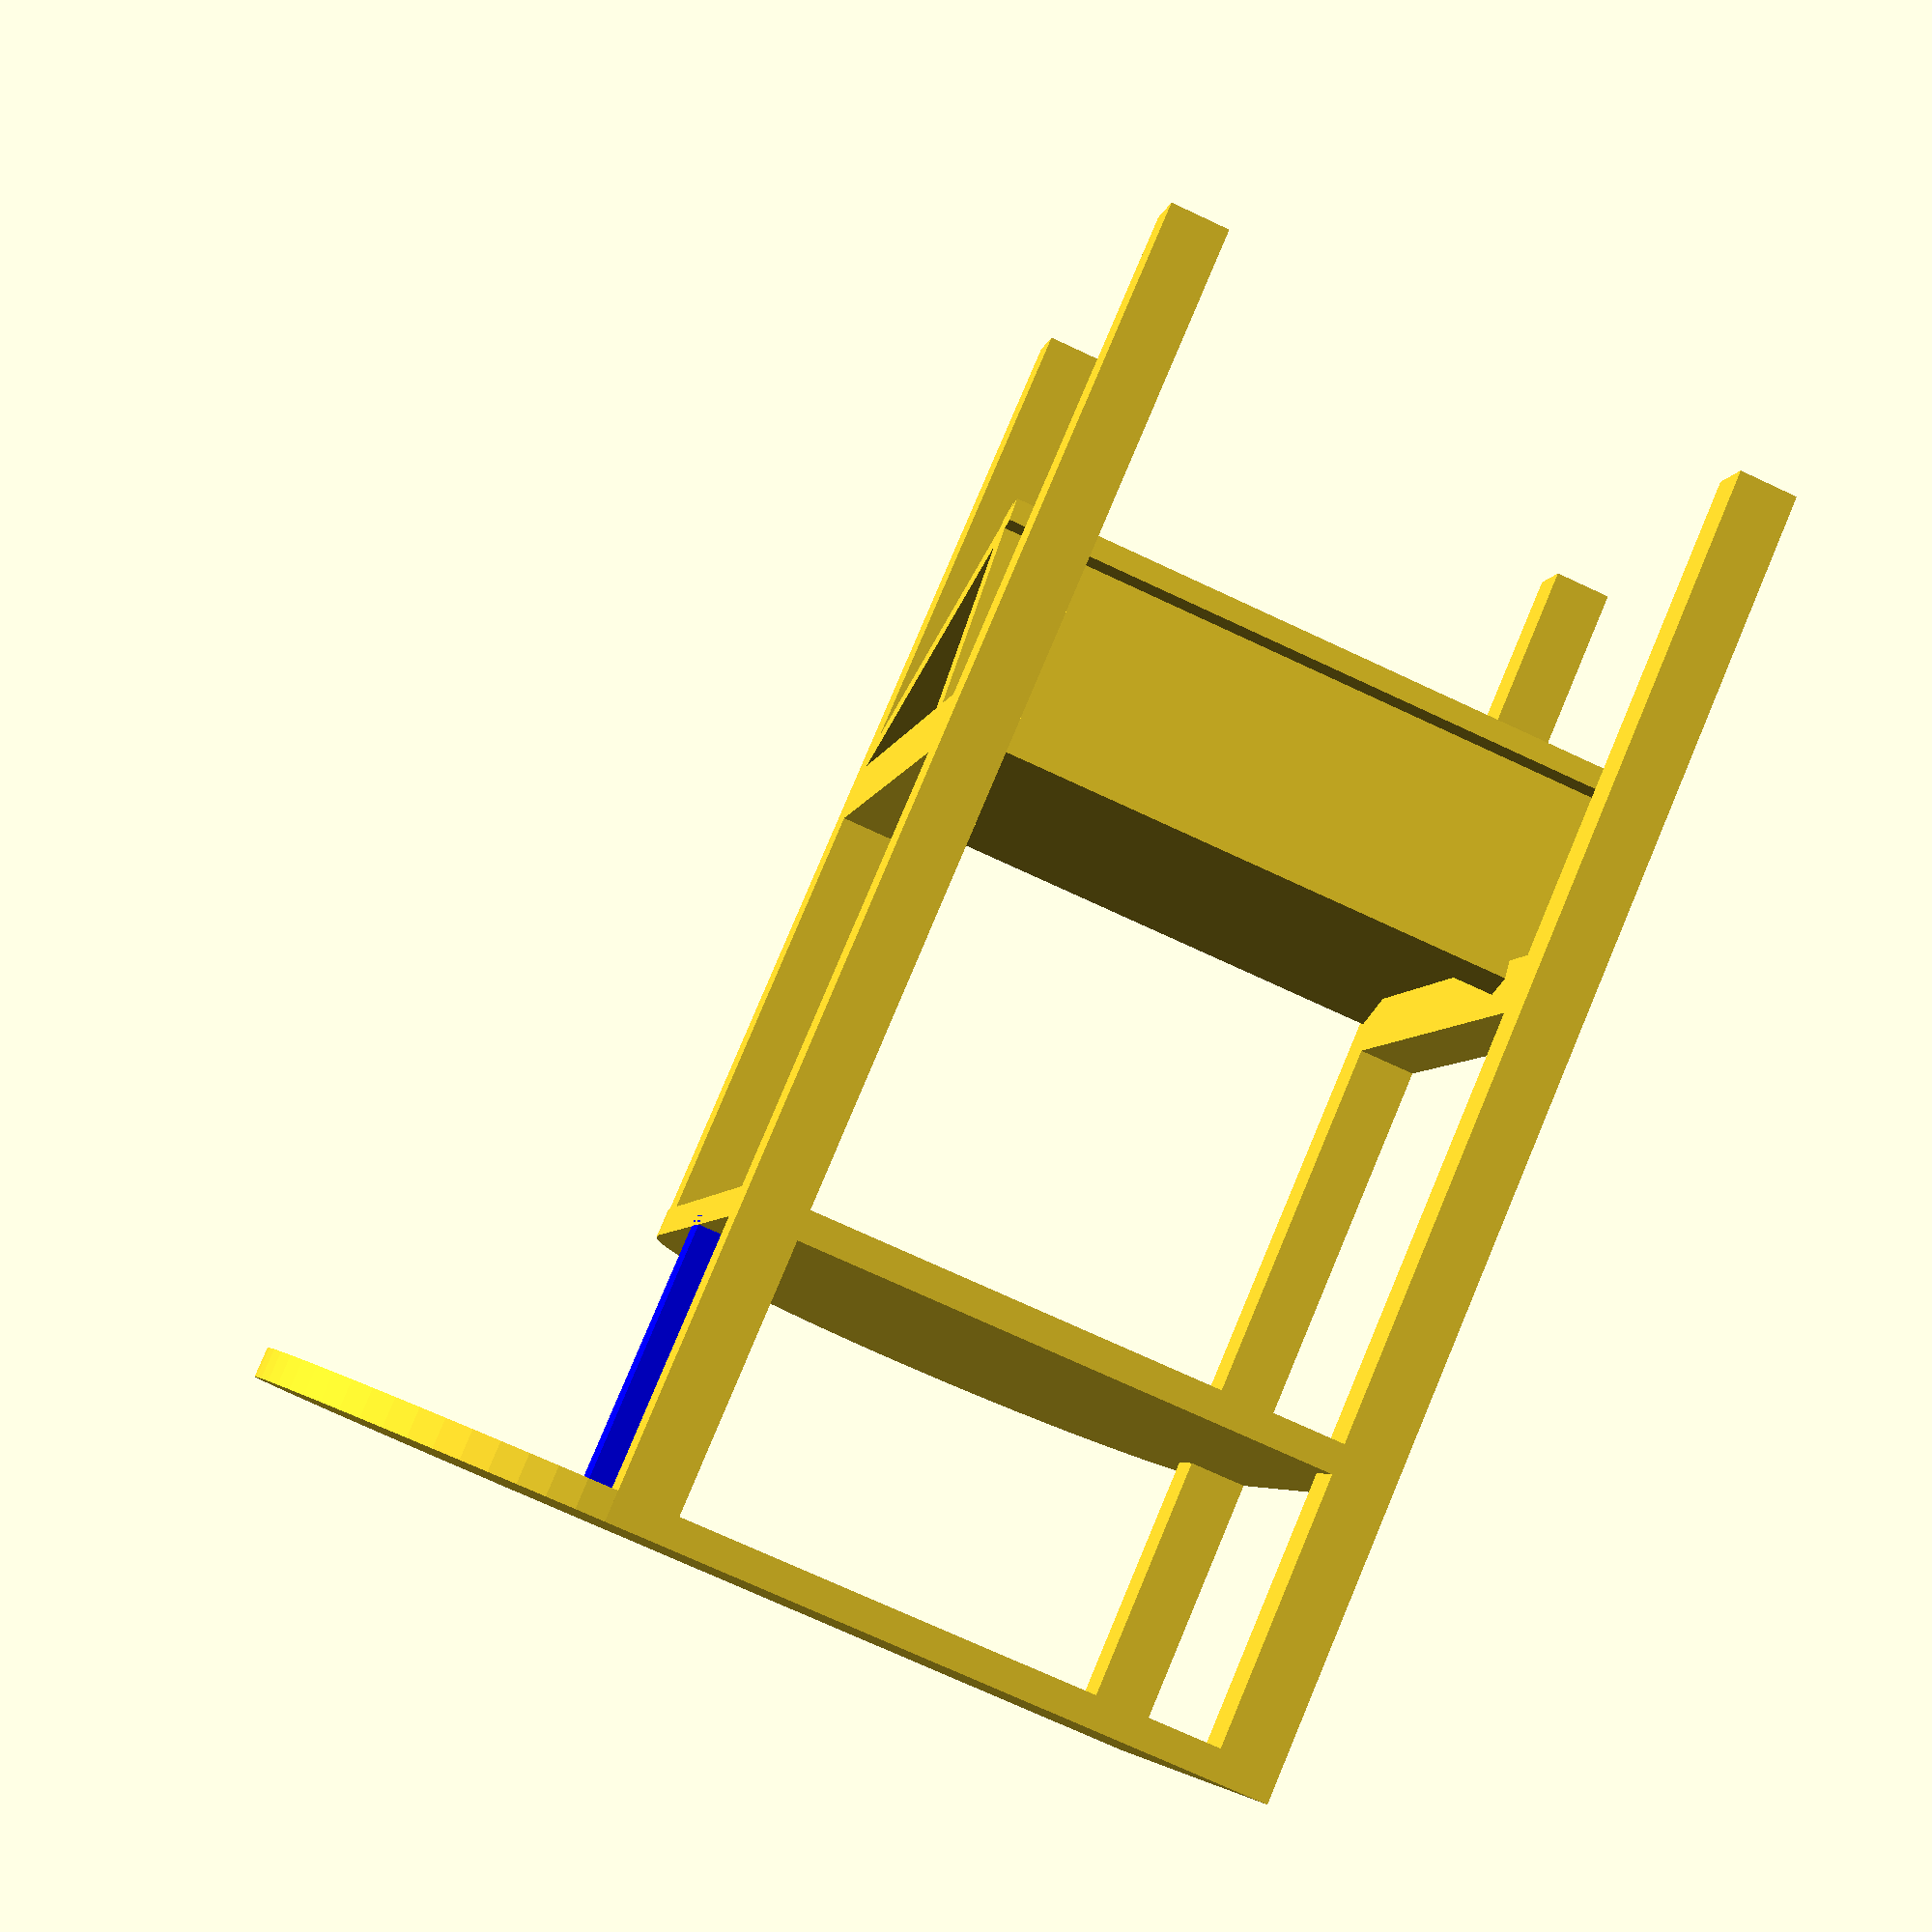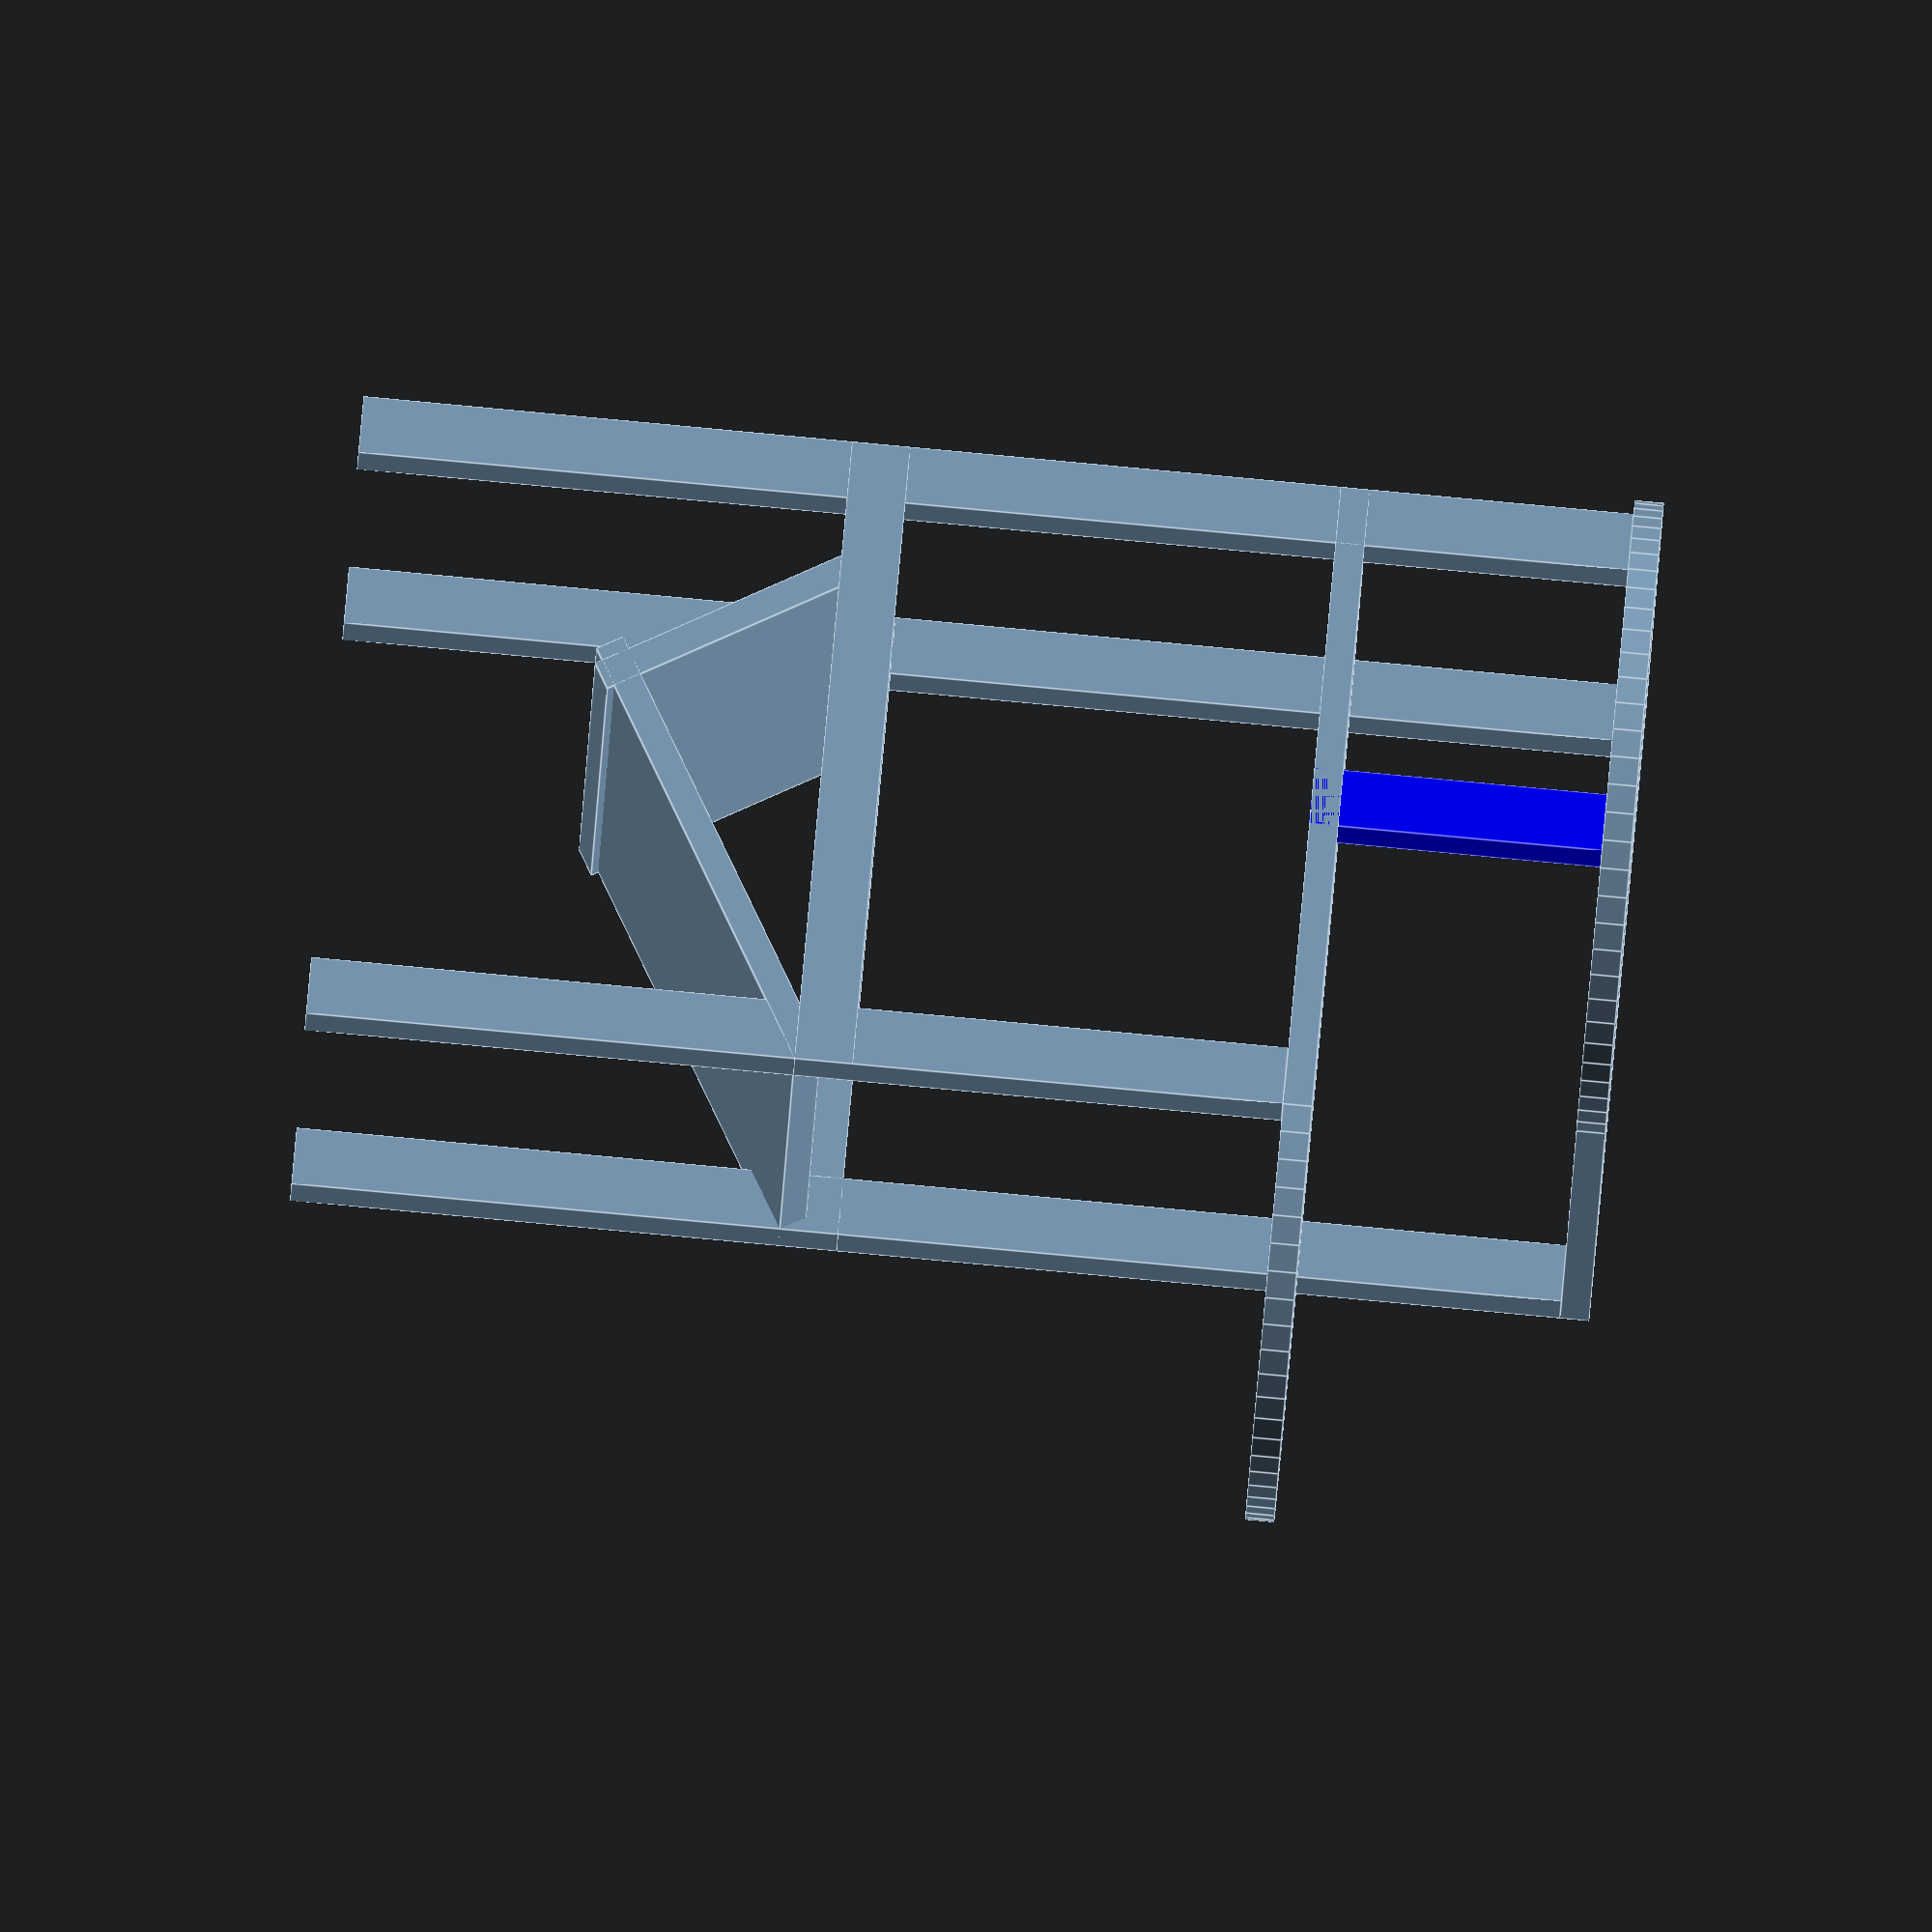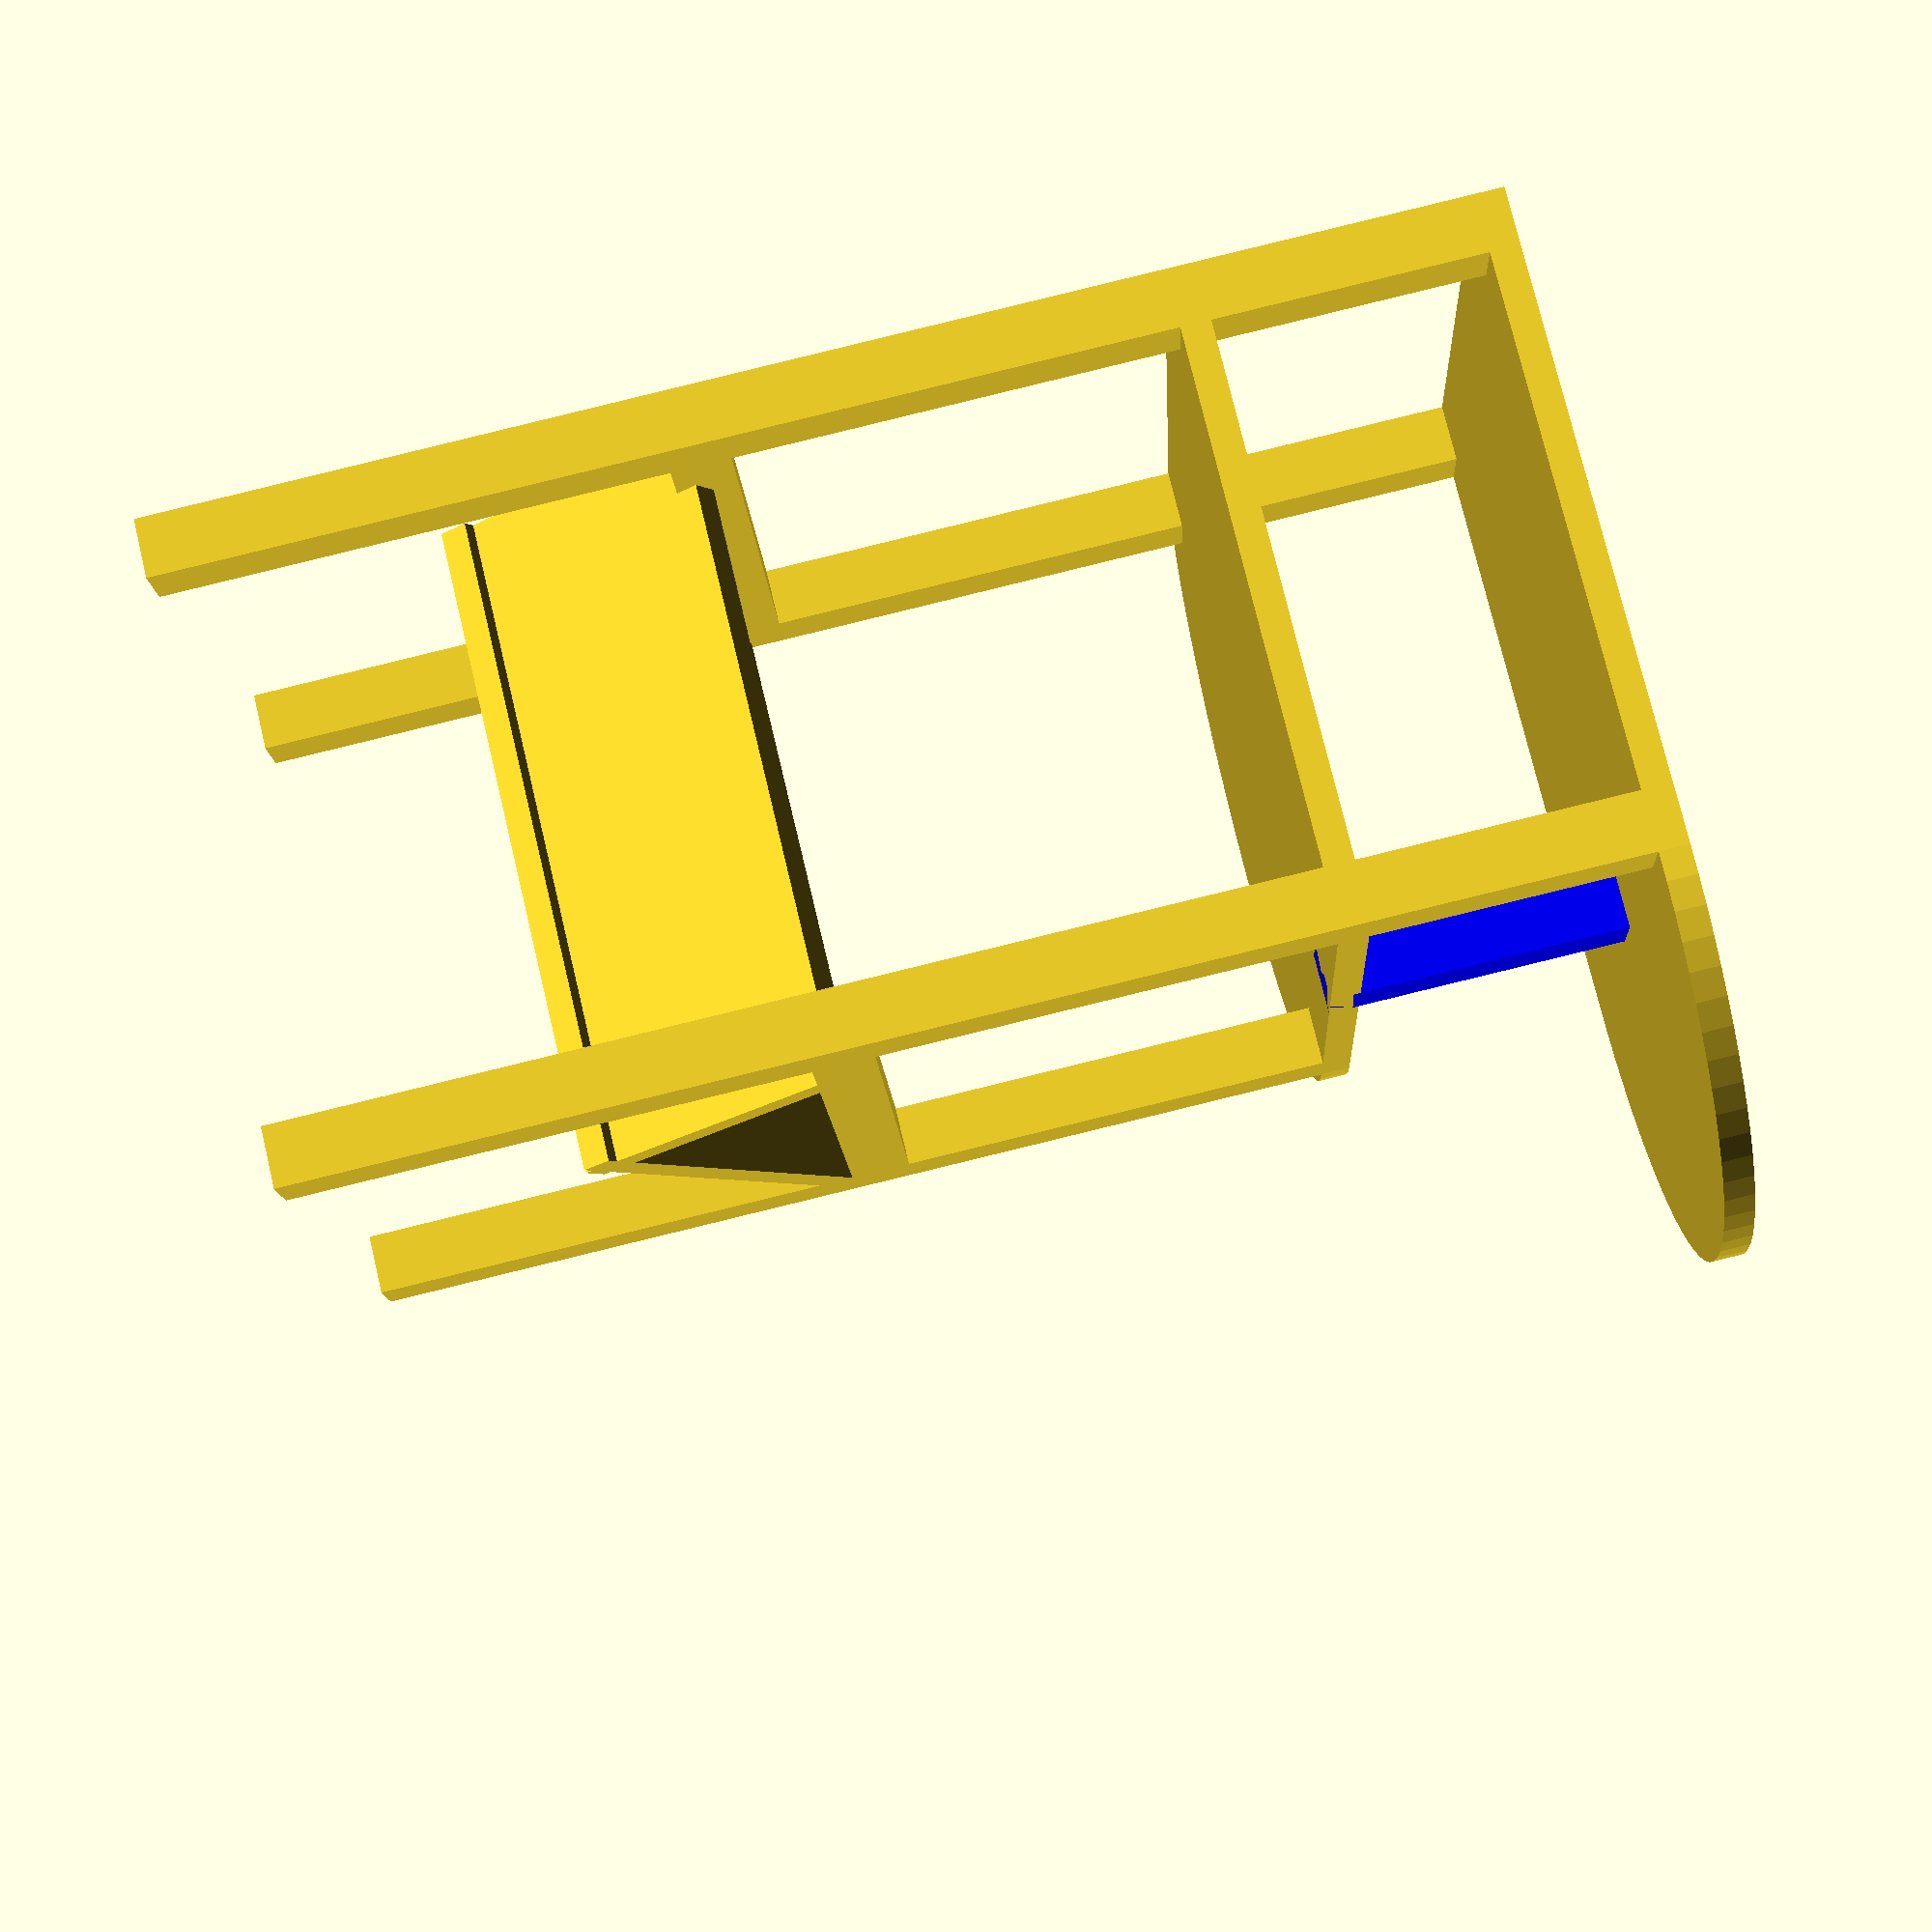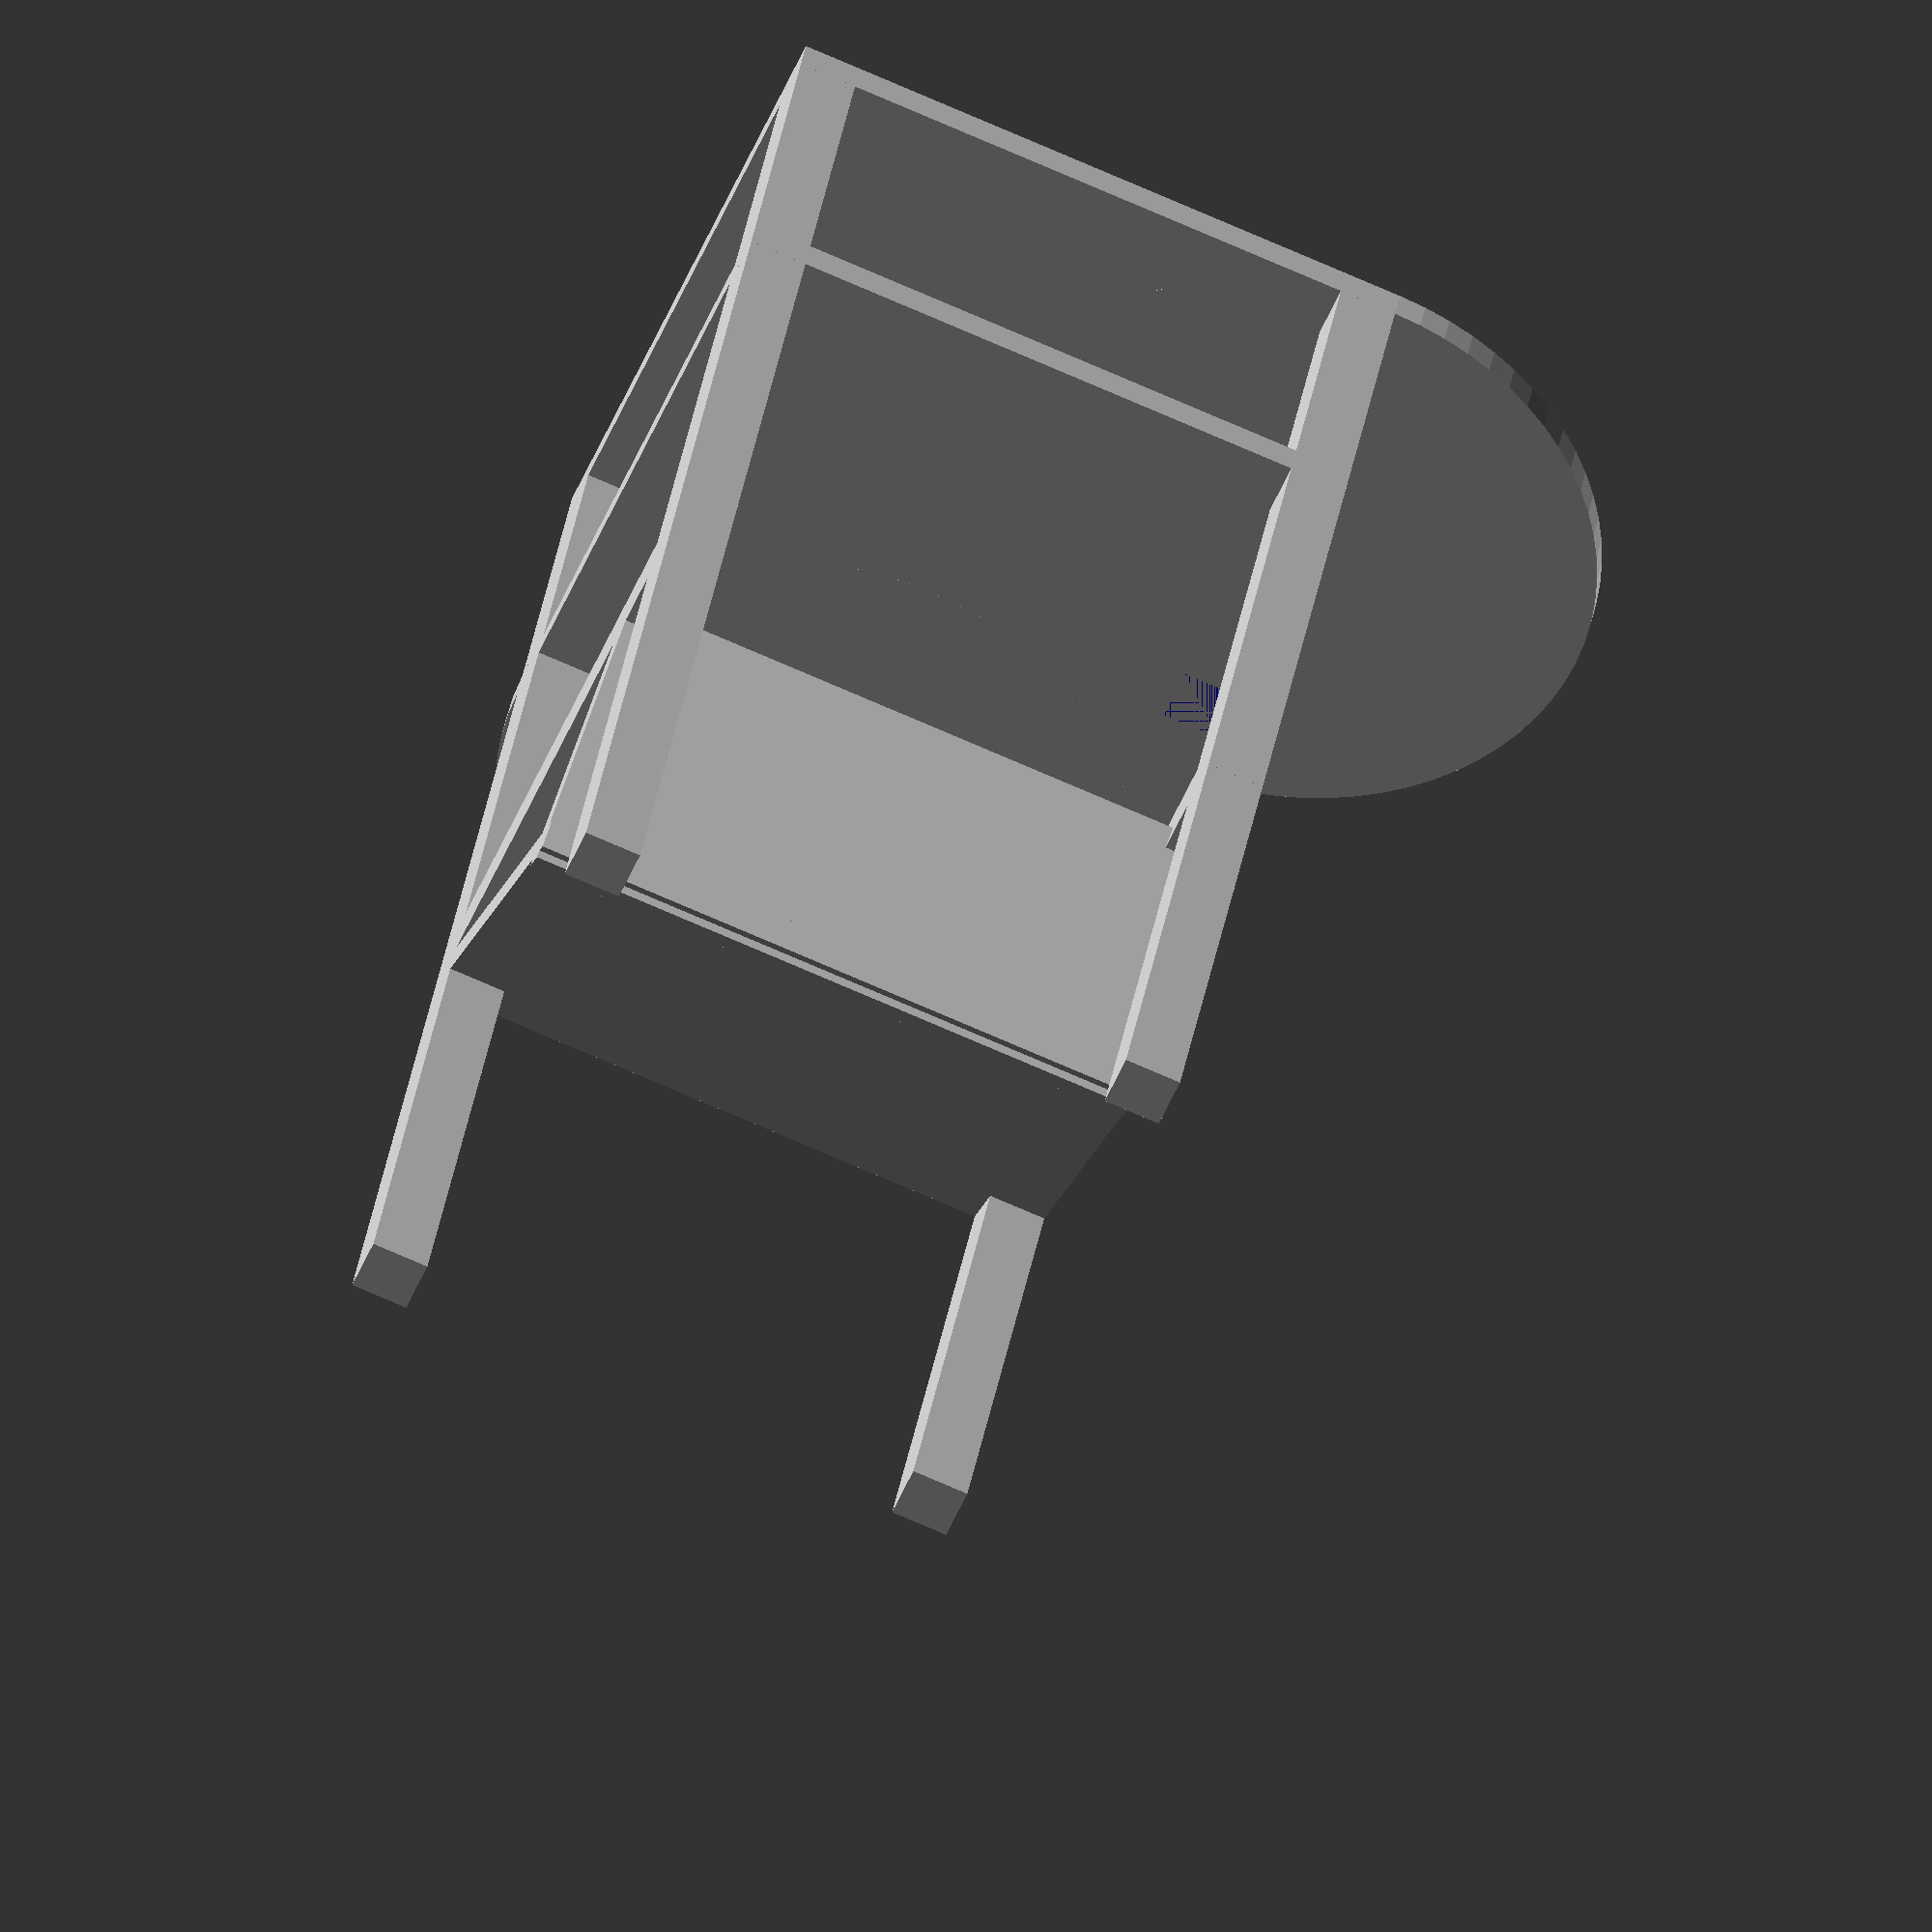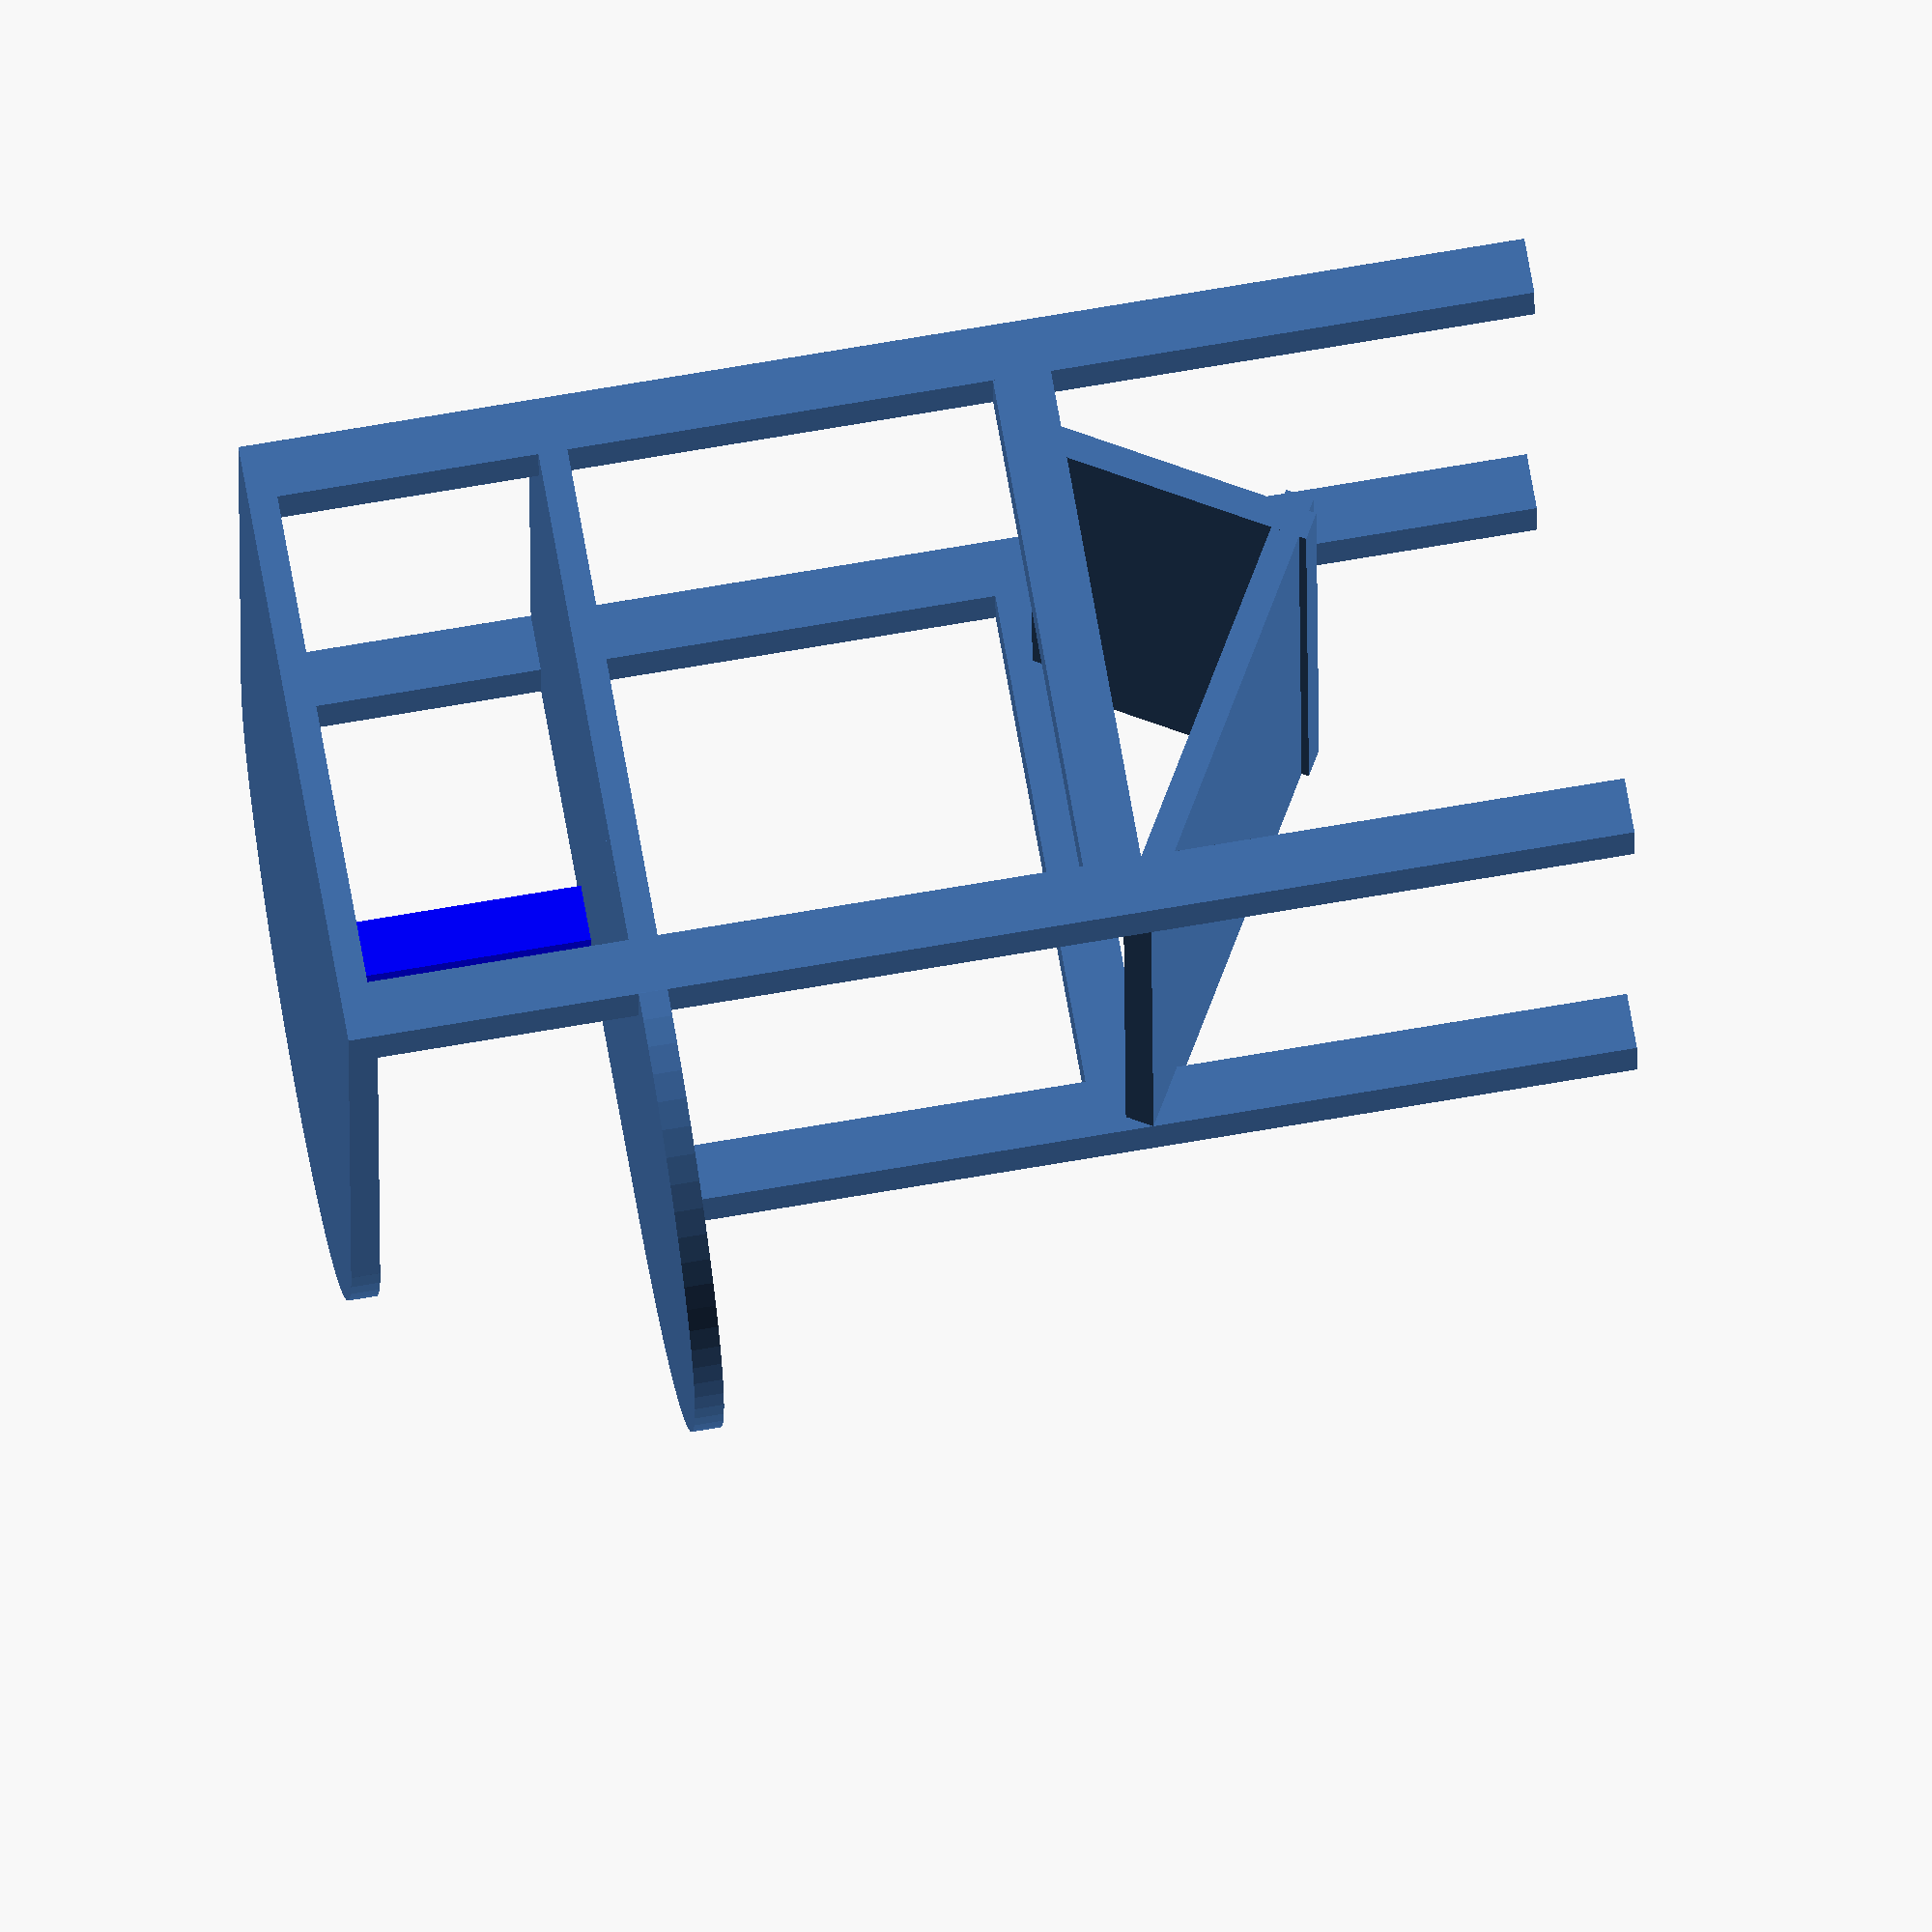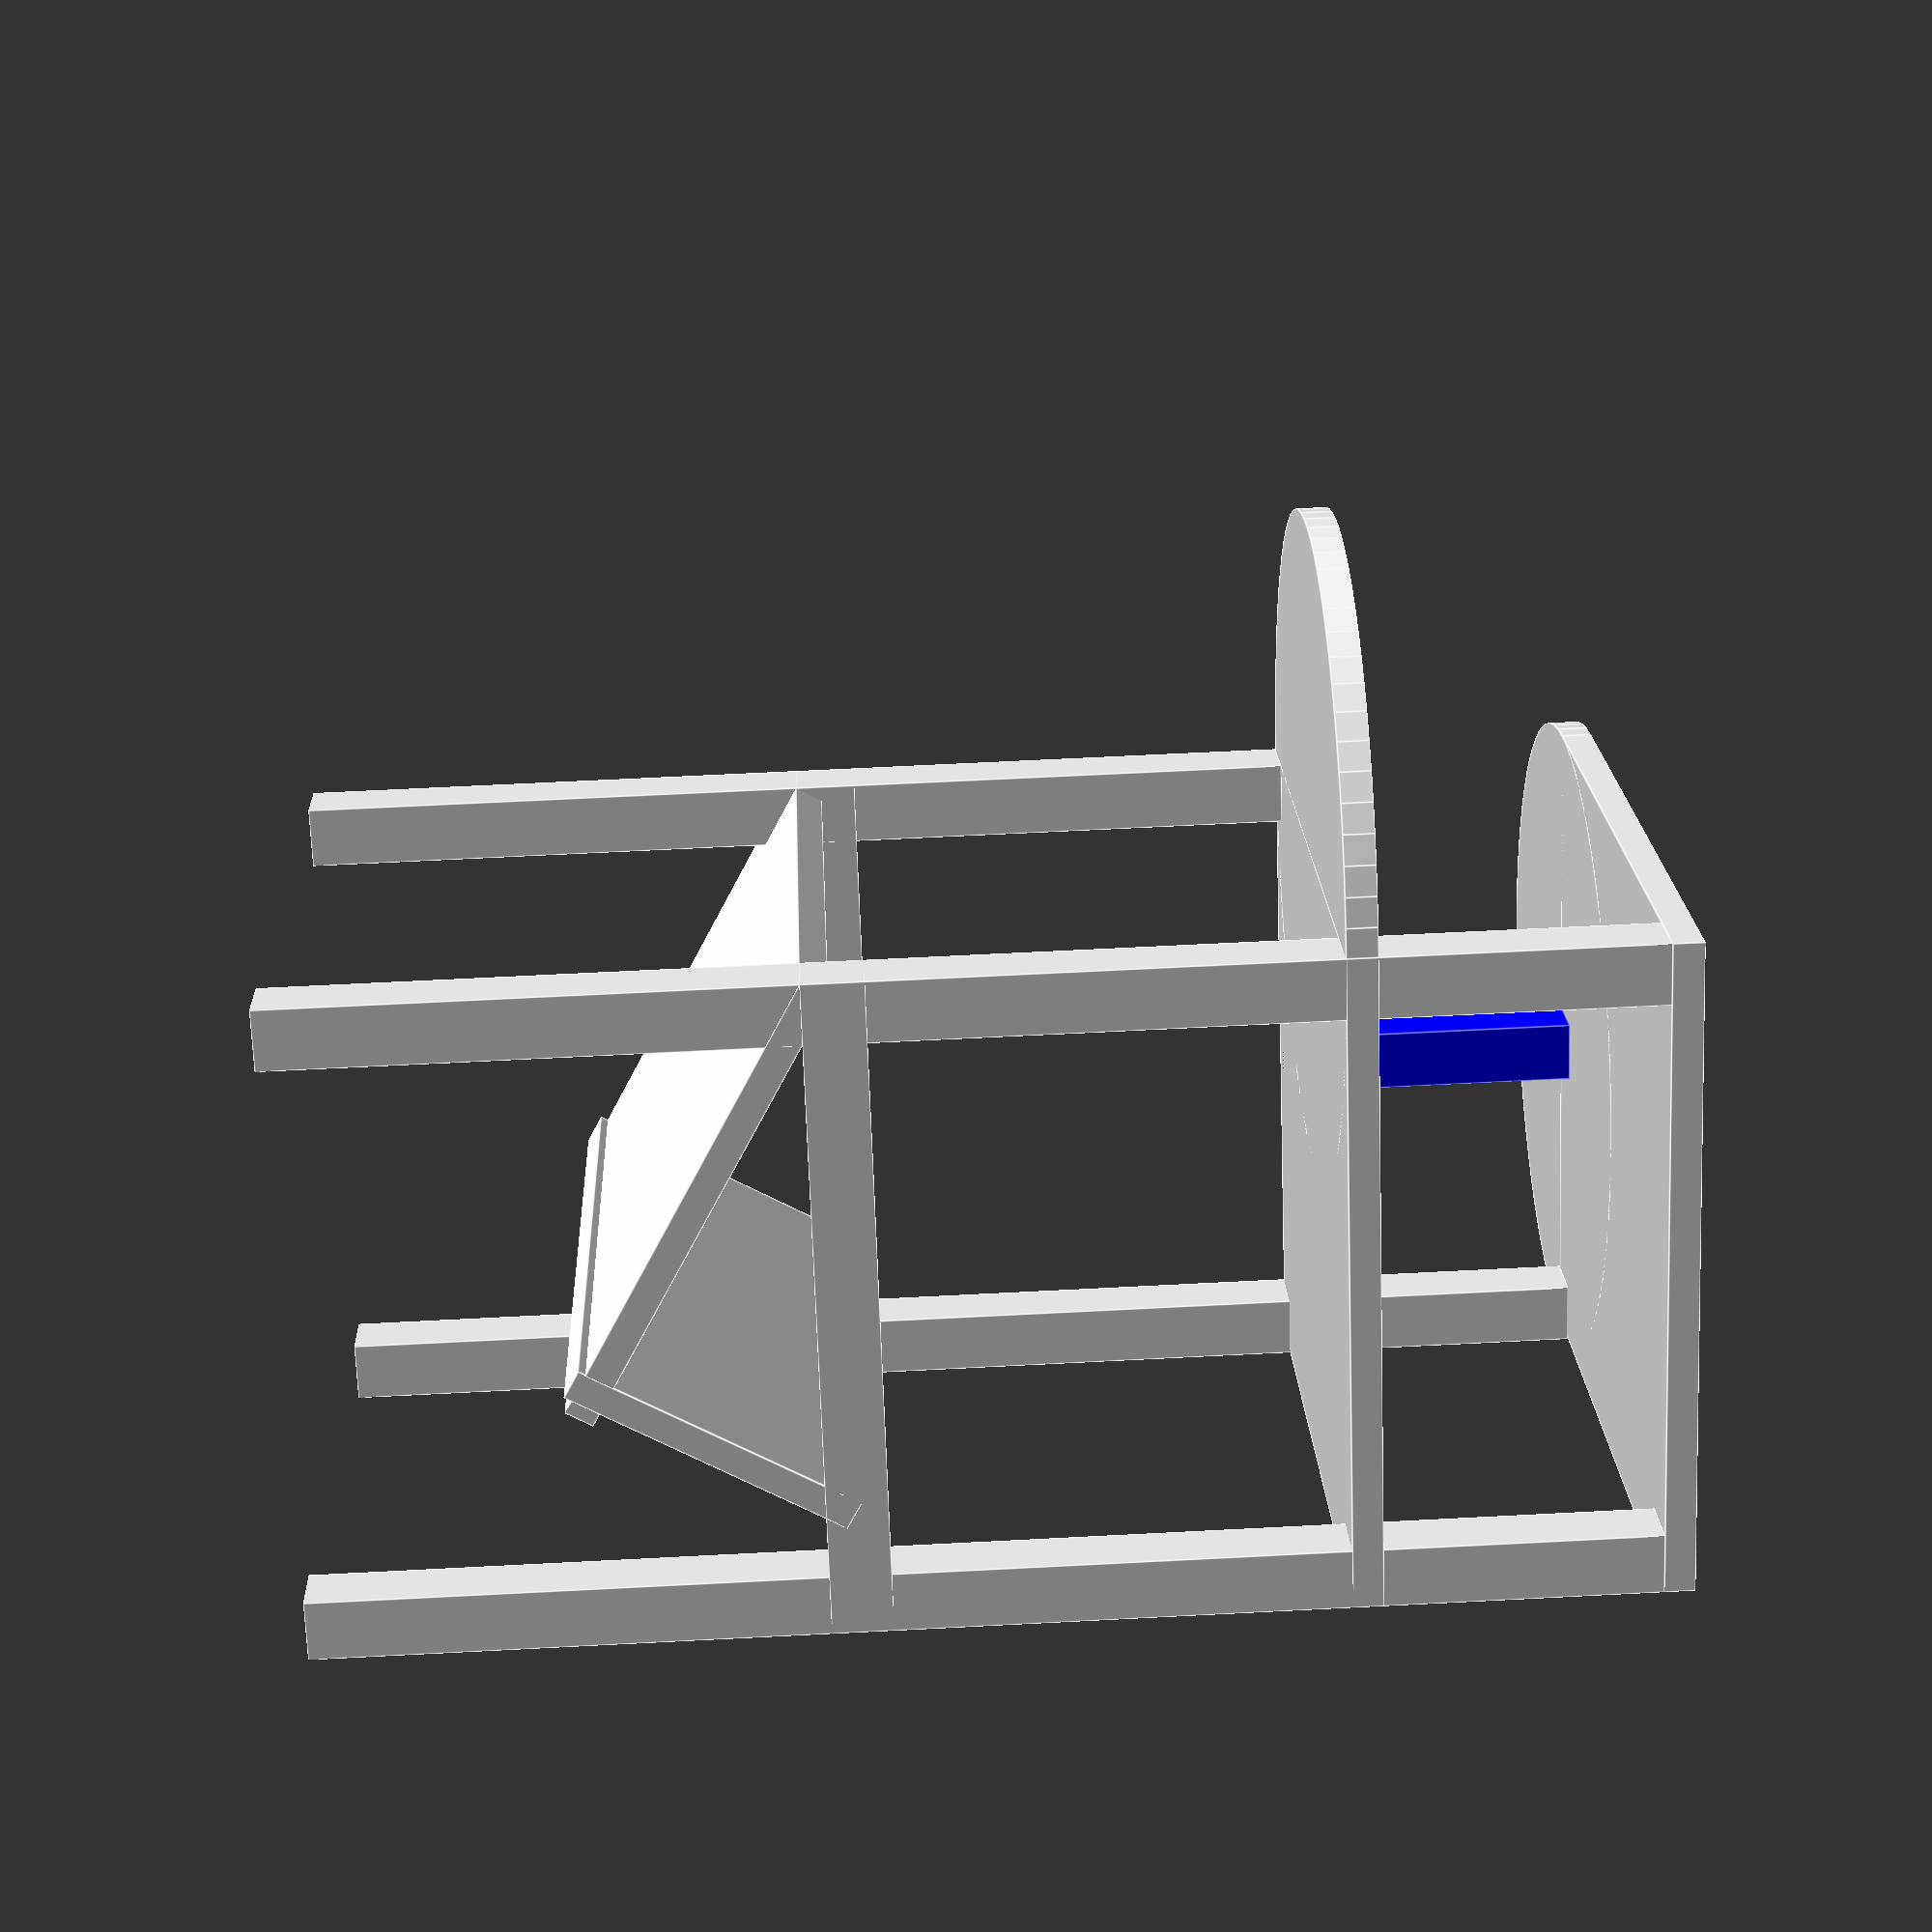
<openscad>

MIN_FACET = 0.1;
MAX_ANGLE = 5;

SHORT_LEG = 50;
LONG_LEG = 65;

LEG_LENTH = 3;
LEG_WIDTH = 3;

TOP_Z_OFFSET = 65;
TOP_WIDTH = 33;
TOP_DEPTH = 33;
TOP_HEIGHT = 1.5;

MIDDLE_Z_OFFSET = 50;

$fs = MIN_FACET;  
$fa = MAX_ANGLE;    

module legs() {
	translated_leg([0, 0, 0]);
	translated_leg([30, 0, 0], LONG_LEG);
	translated_leg([0, 30, 0], LONG_LEG);
	translated_leg([30, 30, 0], LONG_LEG);
}

module composite_top() {
	top_cube();	
	top_cylinder();
}

module top_cube() {
	position = [0, 0, TOP_Z_OFFSET];
	dimensions = [TOP_WIDTH, TOP_DEPTH, TOP_HEIGHT];

	translate(position)
		cube(dimensions);
}

module top_cylinder() {
	position = [0, TOP_WIDTH/2, TOP_Z_OFFSET];

	translate(position) 
		cylinder(h=TOP_HEIGHT, r=TOP_WIDTH/2);
} 

module top_support() {
	color("blue")
		translated_leg([0, 15, 50], 15);
} 

module composite_middle() {
	middle_cube();
	middle_cylinder();
}

module middle_cube() {
	position = [0, 0, MIDDLE_Z_OFFSET];
	dimensions = [TOP_WIDTH, TOP_DEPTH, TOP_HEIGHT];

	translate(position) 
		cube(dimensions);
}

module middle_cylinder() {
	position = [TOP_WIDTH/2, 0, MIDDLE_Z_OFFSET];

	translate(position) 
		cylinder(h=TOP_HEIGHT, r=TOP_WIDTH/2);
}

module composite_cube(position, dimensions) {
	translate(position) 
		cube(dimensions);
}

module slanted_bottom() {
	translate([0, 0, 25]) rotate([-30, 0 , 0]) cube([33, 24, 1.5]);
	translate([0, 20, 13]) rotate([60, 0 , 0]) cube([33, 15, 1.5]);
	translate([0, 0, 25]) cube([3, 33, 3]);
	translate([30, 0, 25]) cube([3, 33, 3]);
}

module translated_leg(position, height=SHORT_LEG) {
	translate(position) 
		leg(height);		
}

module leg(height=SHORT_LEG) {
	cube([LEG_LENTH, LEG_WIDTH, height]);	
}

legs(); 
composite_top();
top_support();

// middle
composite_middle();

// bottom
 slanted_bottom();




</openscad>
<views>
elev=279.0 azim=10.6 roll=22.8 proj=p view=wireframe
elev=91.3 azim=285.6 roll=264.7 proj=o view=edges
elev=272.0 azim=11.2 roll=256.3 proj=p view=wireframe
elev=142.3 azim=158.5 roll=350.3 proj=o view=solid
elev=110.1 azim=88.6 roll=99.8 proj=o view=wireframe
elev=116.7 azim=43.8 roll=273.0 proj=p view=edges
</views>
